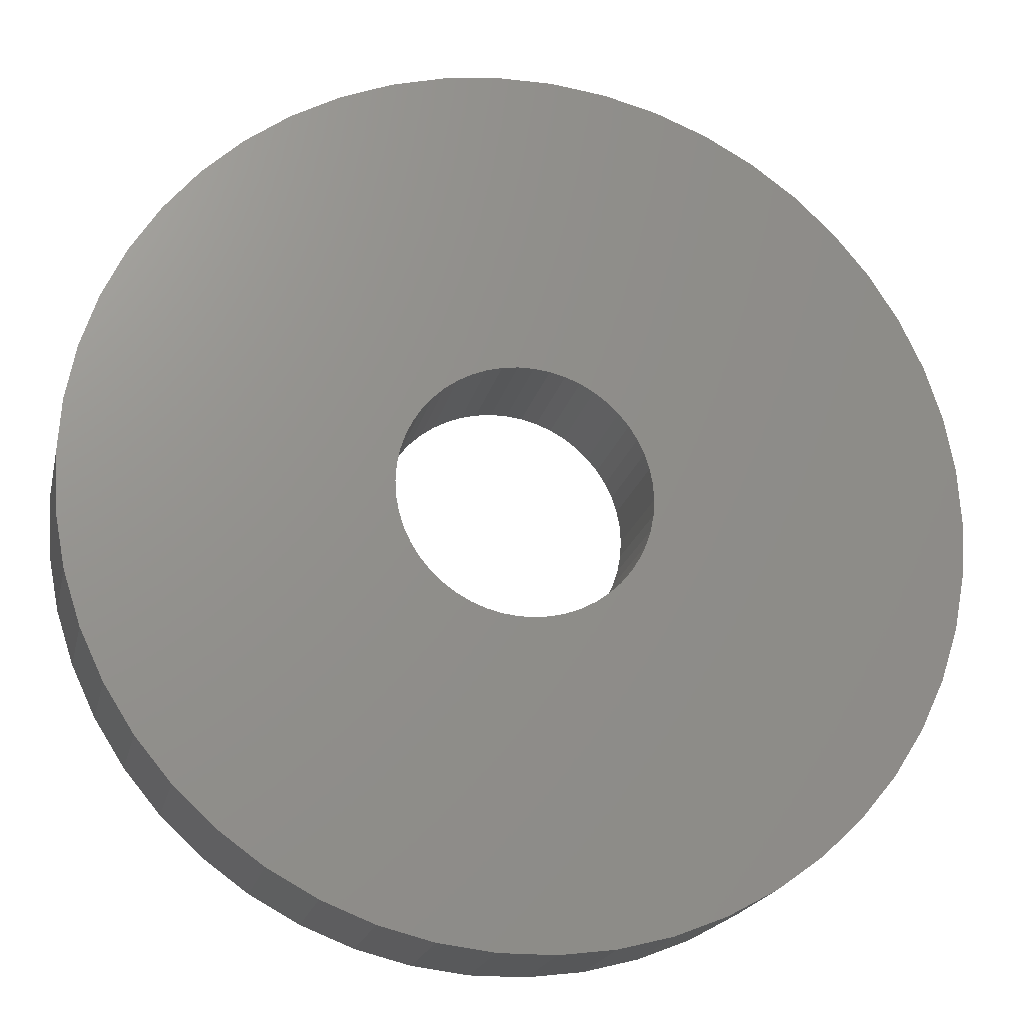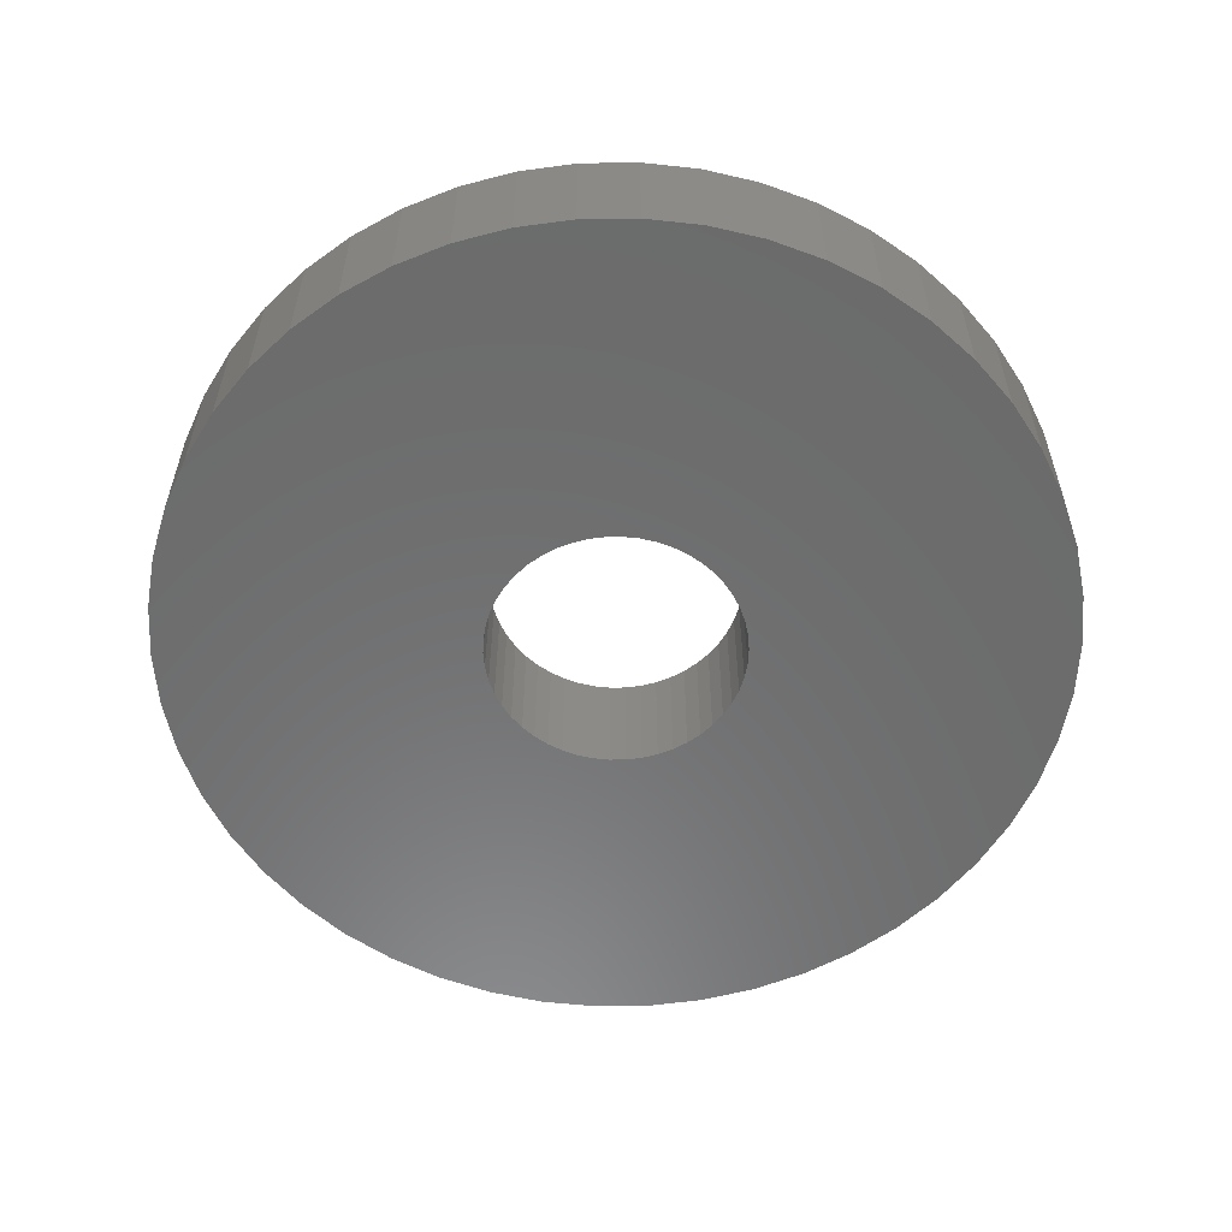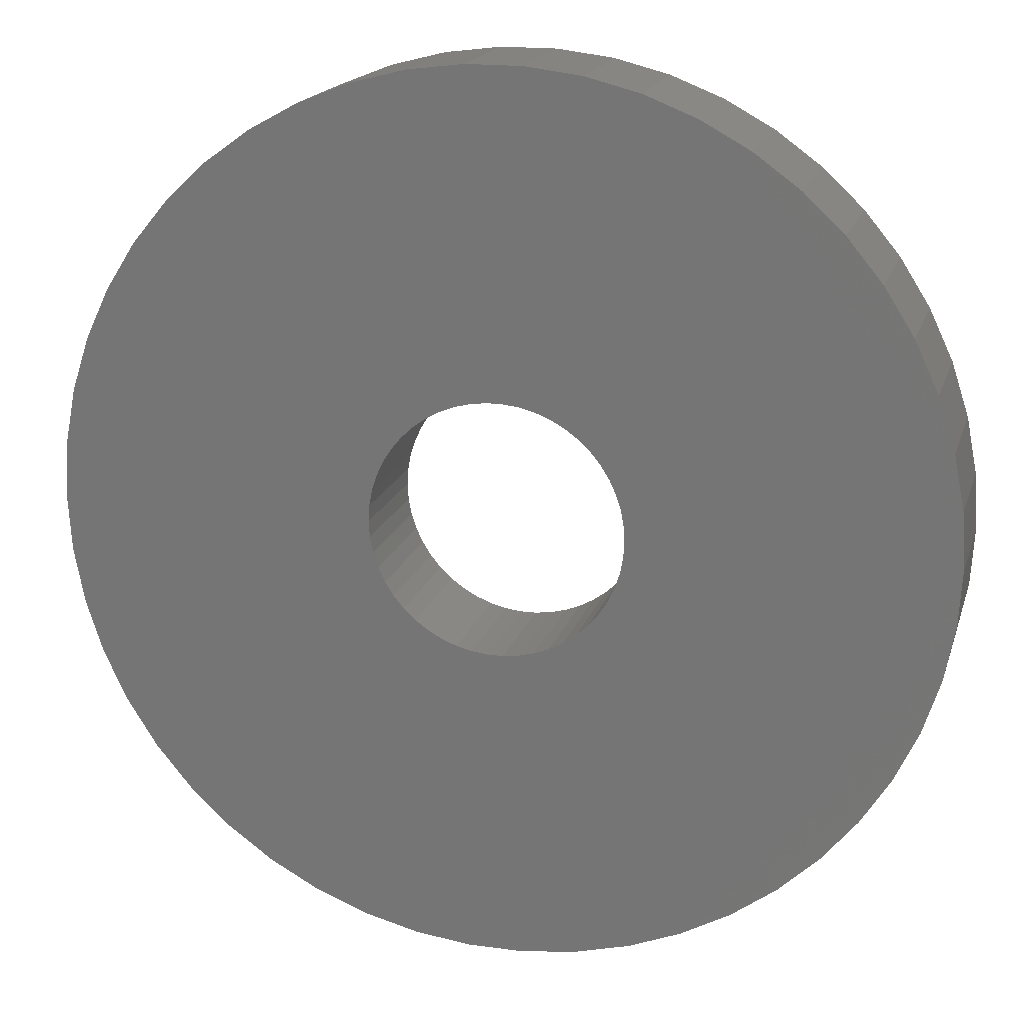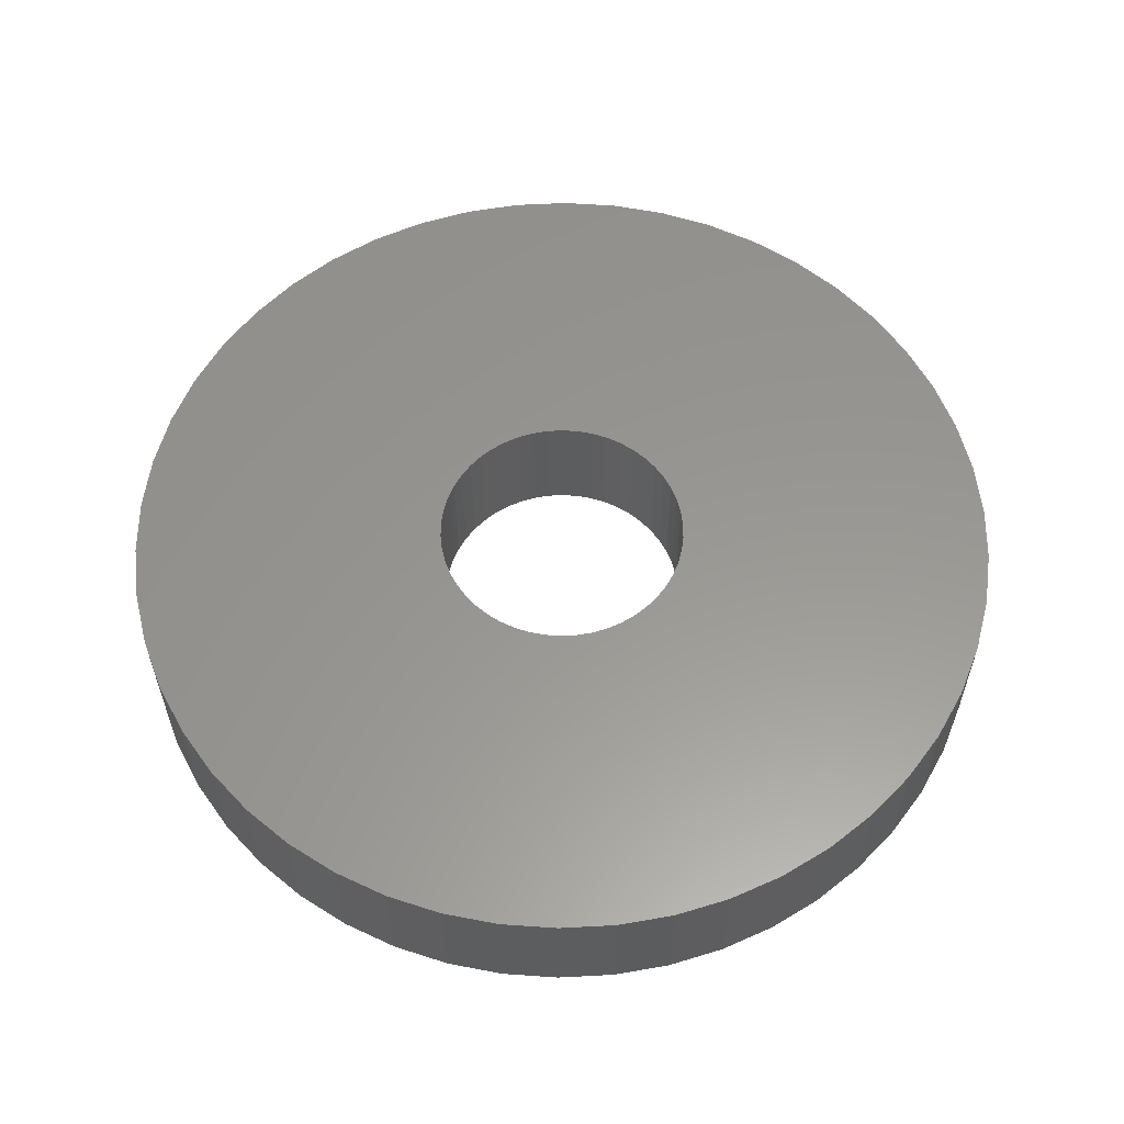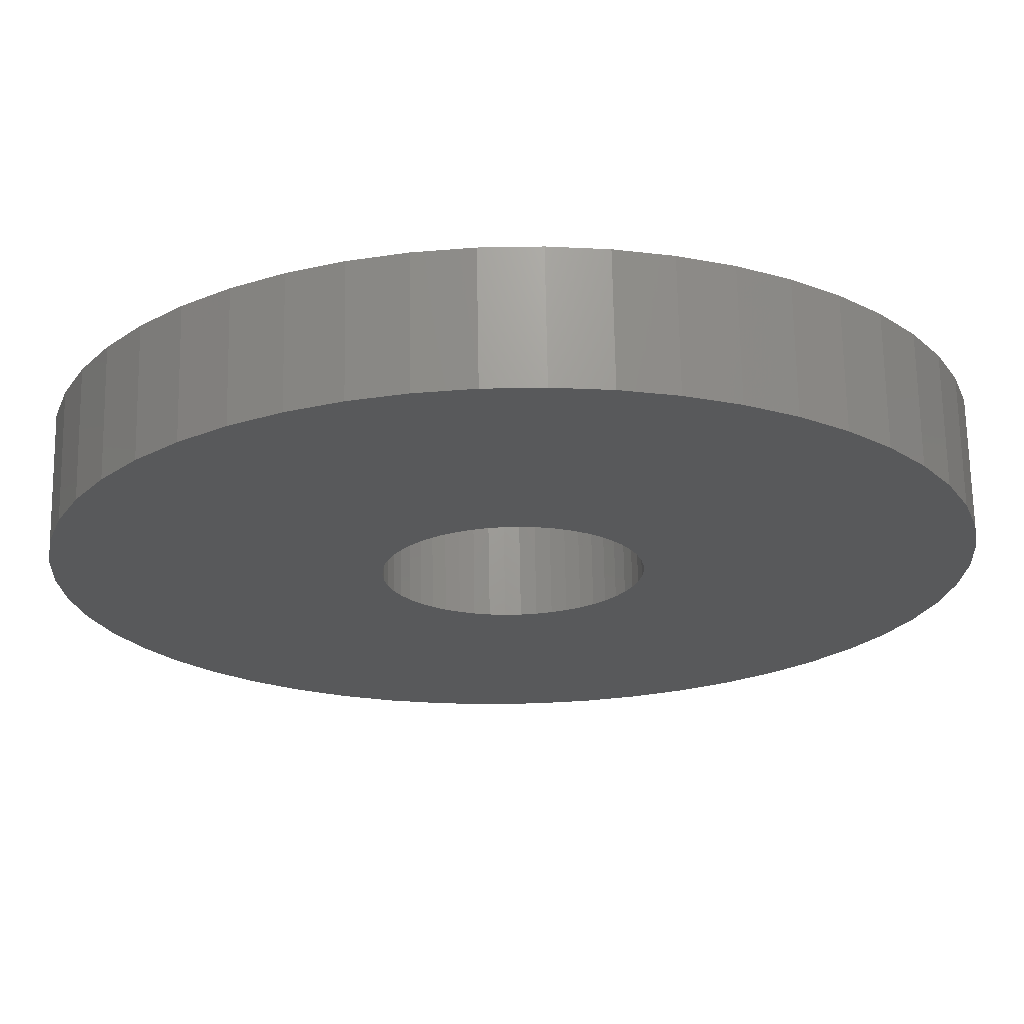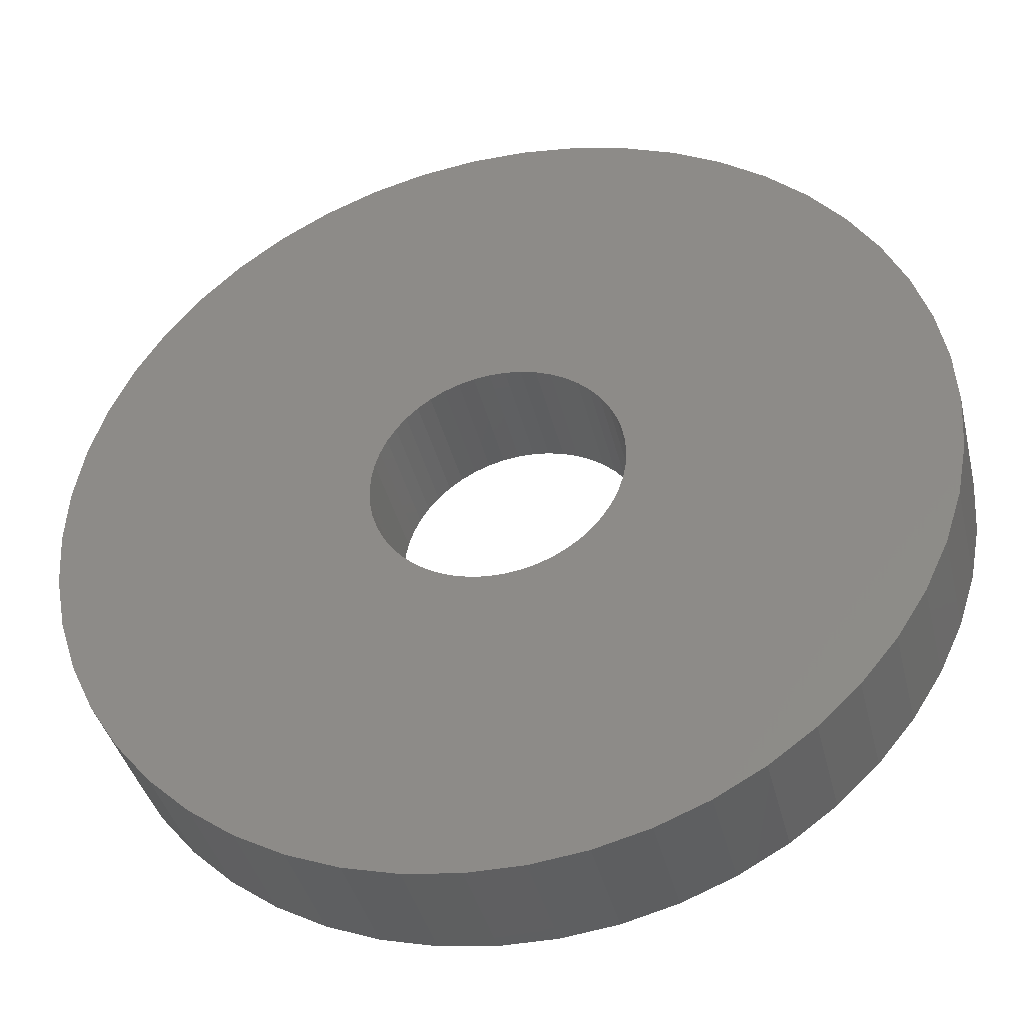
<metadata>
{"format":"stl","ext":"stl","renderer":"f3d","projection":"perspective","resolution":1024,"background":"white","views":[{"elev":-19.7,"azim":-12.4,"up":"+Y"},{"elev":-57.8,"azim":-13.6,"up":"+Z"},{"elev":17.8,"azim":-165.0,"up":"+Y"},{"elev":58.5,"azim":162.5,"up":"+Z"},{"elev":69.0,"azim":179.0,"up":"+Y"},{"elev":-39.5,"azim":13.4,"up":"+Y"}]}
</metadata>
<code>
# stl→obj: 200 verts, 400 faces
v 3.5 0 0.5
v 3.472 0.4387 -0.5
v 3.472 0.4387 0.5
v 3.5 0 -0.5
v -3.5 0 -0.5
v -3.472 0.4387 0.5
v -3.472 0.4387 -0.5
v -3.5 0 0.5
v 0.2198 3.493 -0.5
v -0.2198 3.493 0.5
v 0.2198 3.493 0.5
v -0.2198 3.493 -0.5
v 2.551 2.396 -0.5
v 2.231 2.697 0.5
v 2.551 2.396 0.5
v 2.231 2.697 -0.5
v -2.231 2.697 -0.5
v -2.551 2.396 0.5
v -2.231 2.697 0.5
v -2.551 2.396 -0.5
v -1.082 3.329 -0.5
v -1.49 3.167 0.5
v -1.082 3.329 0.5
v -1.49 3.167 -0.5
v 3.254 1.288 0.5
v 3.067 1.686 -0.5
v 3.067 1.686 0.5
v 3.254 1.288 -0.5
v 3.39 0.8704 -0.5
v 3.39 0.8704 0.5
v 2.832 2.057 -0.5
v 2.832 2.057 0.5
v 1.49 3.167 -0.5
v 1.082 3.329 0.5
v 1.49 3.167 0.5
v 1.082 3.329 -0.5
v 1.875 2.955 0.5
v 1.875 2.955 -0.5
v -3.067 1.686 -0.5
v -2.832 2.057 0.5
v -2.832 2.057 -0.5
v -3.067 1.686 0.5
v -3.39 0.8704 -0.5
v -3.254 1.288 0.5
v -3.254 1.288 -0.5
v -3.39 0.8704 0.5
v -1.875 2.955 -0.5
v -1.875 2.955 0.5
v -0.6558 3.438 0.5
v -0.6558 3.438 -0.5
v 3.472 -0.4387 0.5
v 3.472 -0.4387 -0.5
v -1.082 -3.329 -0.5
v -0.6558 -3.438 0.5
v -1.082 -3.329 0.5
v -0.6558 -3.438 -0.5
v -3.067 -1.686 -0.5
v -3.254 -1.288 0.5
v -3.254 -1.288 -0.5
v -3.067 -1.686 0.5
v 0.2198 -3.493 -0.5
v 0.6558 -3.438 0.5
v 0.2198 -3.493 0.5
v 0.6558 -3.438 -0.5
v 0.6558 3.438 0.5
v 0.6558 3.438 -0.5
v 3.254 -1.288 0.5
v 3.39 -0.8704 -0.5
v 3.39 -0.8704 0.5
v 3.254 -1.288 -0.5
v -3.39 -0.8704 0.5
v -3.39 -0.8704 -0.5
v 1.082 -3.329 -0.5
v 1.49 -3.167 0.5
v 1.082 -3.329 0.5
v 1.49 -3.167 -0.5
v 1 0 0.5
v 0.9921 0.1253 0.5
v 0.9686 0.2487 0.5
v 0.9921 -0.1253 0.5
v 0.9298 0.3681 0.5
v 0.8763 0.4818 0.5
v 0.9686 -0.2487 0.5
v 0.809 0.5878 0.5
v 0.729 0.6845 0.5
v 0.9298 -0.3681 0.5
v 0.6374 0.7705 0.5
v 3.067 -1.686 0.5
v 0.5358 0.8443 0.5
v 0.8763 -0.4818 0.5
v 0.4258 0.9048 0.5
v 2.832 -2.057 0.5
v 0.809 -0.5878 0.5
v 0.309 0.9511 0.5
v 0.1874 0.9823 0.5
v 0.06279 0.998 0.5
v -0.06279 0.998 0.5
v -0.1874 0.9823 0.5
v -0.309 0.9511 0.5
v -0.4258 0.9048 0.5
v -0.5358 0.8443 0.5
v -0.6374 0.7705 0.5
v -0.729 0.6845 0.5
v -0.809 0.5878 0.5
v 2.551 -2.396 0.5
v 0.729 -0.6845 0.5
v 2.231 -2.697 0.5
v 0.6374 -0.7705 0.5
v 1.875 -2.955 0.5
v 0.5358 -0.8443 0.5
v 0.4258 -0.9048 0.5
v 0.309 -0.9511 0.5
v 0.1874 -0.9823 0.5
v 0.06279 -0.998 0.5
v -0.06279 -0.998 0.5
v -0.2198 -3.493 0.5
v -0.1874 -0.9823 0.5
v -0.309 -0.9511 0.5
v -0.4258 -0.9048 0.5
v -1.49 -3.167 0.5
v -0.5358 -0.8443 0.5
v -1.875 -2.955 0.5
v -0.6374 -0.7705 0.5
v -2.231 -2.697 0.5
v -0.729 -0.6845 0.5
v -2.551 -2.396 0.5
v -0.809 -0.5878 0.5
v -2.832 -2.057 0.5
v -0.8763 -0.4818 0.5
v -0.9298 -0.3681 0.5
v -0.9686 -0.2487 0.5
v -0.9921 -0.1253 0.5
v -3.472 -0.4387 0.5
v -1 0 0.5
v -0.8763 0.4818 0.5
v -0.9298 0.3681 0.5
v -0.9686 0.2487 0.5
v -0.9921 0.1253 0.5
v 2.231 -2.697 -0.5
v 2.551 -2.396 -0.5
v 3.067 -1.686 -0.5
v 2.832 -2.057 -0.5
v -0.2198 -3.493 -0.5
v -1.49 -3.167 -0.5
v -2.551 -2.396 -0.5
v -2.832 -2.057 -0.5
v -3.472 -0.4387 -0.5
v 1 0 -0.5
v 0.9921 -0.1253 -0.5
v 0.9686 -0.2487 -0.5
v 0.9921 0.1253 -0.5
v 0.9298 -0.3681 -0.5
v 0.8763 -0.4818 -0.5
v 0.9686 0.2487 -0.5
v 0.809 -0.5878 -0.5
v 0.729 -0.6845 -0.5
v 0.9298 0.3681 -0.5
v 0.6374 -0.7705 -0.5
v 1.875 -2.955 -0.5
v 0.5358 -0.8443 -0.5
v 0.8763 0.4818 -0.5
v 0.4258 -0.9048 -0.5
v 0.809 0.5878 -0.5
v 0.309 -0.9511 -0.5
v 0.1874 -0.9823 -0.5
v 0.06279 -0.998 -0.5
v -0.06279 -0.998 -0.5
v -0.1874 -0.9823 -0.5
v -0.309 -0.9511 -0.5
v -0.4258 -0.9048 -0.5
v -0.5358 -0.8443 -0.5
v -1.875 -2.955 -0.5
v -0.6374 -0.7705 -0.5
v -2.231 -2.697 -0.5
v -0.729 -0.6845 -0.5
v -0.809 -0.5878 -0.5
v 0.729 0.6845 -0.5
v 0.6374 0.7705 -0.5
v 0.5358 0.8443 -0.5
v 0.4258 0.9048 -0.5
v 0.309 0.9511 -0.5
v 0.1874 0.9823 -0.5
v 0.06279 0.998 -0.5
v -0.06279 0.998 -0.5
v -0.1874 0.9823 -0.5
v -0.309 0.9511 -0.5
v -0.4258 0.9048 -0.5
v -0.5358 0.8443 -0.5
v -0.6374 0.7705 -0.5
v -0.729 0.6845 -0.5
v -0.809 0.5878 -0.5
v -0.8763 0.4818 -0.5
v -0.9298 0.3681 -0.5
v -0.9686 0.2487 -0.5
v -0.9921 0.1253 -0.5
v -1 0 -0.5
v -0.8763 -0.4818 -0.5
v -0.9298 -0.3681 -0.5
v -0.9686 -0.2487 -0.5
v -0.9921 -0.1253 -0.5
f 1 2 3
f 2 1 4
f 5 6 7
f 6 5 8
f 9 10 11
f 10 9 12
f 13 14 15
f 14 13 16
f 17 18 19
f 18 17 20
f 21 22 23
f 22 21 24
f 25 26 27
f 26 25 28
f 3 29 30
f 29 3 2
f 27 31 32
f 31 27 26
f 33 34 35
f 34 33 36
f 16 37 14
f 37 16 38
f 39 40 41
f 40 39 42
f 41 18 20
f 18 41 40
f 43 44 45
f 44 43 46
f 47 19 48
f 19 47 17
f 12 49 10
f 49 12 50
f 51 4 1
f 4 51 52
f 53 54 55
f 54 53 56
f 57 58 59
f 58 57 60
f 61 62 63
f 62 61 64
f 30 28 25
f 28 30 29
f 32 13 15
f 13 32 31
f 36 65 34
f 65 36 66
f 66 11 65
f 11 66 9
f 38 35 37
f 35 38 33
f 45 42 39
f 42 45 44
f 50 23 49
f 23 50 21
f 67 68 69
f 68 67 70
f 69 52 51
f 52 69 68
f 59 71 72
f 71 59 58
f 73 74 75
f 74 73 76
f 64 75 62
f 75 64 73
f 77 1 3
f 78 3 30
f 1 77 51
f 79 30 25
f 80 51 77
f 81 25 27
f 51 80 69
f 82 27 32
f 83 69 80
f 84 32 15
f 69 83 67
f 85 15 14
f 86 67 83
f 87 14 37
f 67 86 88
f 89 37 35
f 90 88 86
f 91 35 34
f 88 90 92
f 93 92 90
f 3 78 77
f 30 79 78
f 25 81 79
f 27 82 81
f 32 84 82
f 15 85 84
f 94 34 65
f 14 87 85
f 37 89 87
f 35 91 89
f 34 94 91
f 95 65 11
f 65 95 94
f 11 96 95
f 11 97 96
f 10 97 11
f 97 10 98
f 49 98 10
f 98 49 99
f 23 99 49
f 99 23 100
f 22 100 23
f 100 22 101
f 48 101 22
f 101 48 102
f 19 102 48
f 102 19 103
f 18 103 19
f 40 104 18
f 103 18 104
f 92 93 105
f 106 105 93
f 105 106 107
f 108 107 106
f 107 108 109
f 110 109 108
f 109 110 74
f 111 74 110
f 74 111 75
f 112 75 111
f 75 112 62
f 113 62 112
f 62 113 63
f 114 63 113
f 115 63 114
f 116 115 117
f 115 116 63
f 54 117 118
f 55 118 119
f 120 119 121
f 122 121 123
f 117 54 116
f 124 123 125
f 126 125 127
f 128 127 129
f 60 129 130
f 58 130 131
f 71 131 132
f 118 55 54
f 133 132 134
f 104 40 135
f 42 135 40
f 119 120 55
f 135 42 136
f 121 122 120
f 44 136 42
f 123 124 122
f 136 44 137
f 125 126 124
f 46 137 44
f 127 128 126
f 137 46 138
f 129 60 128
f 6 138 46
f 130 58 60
f 138 6 134
f 131 71 58
f 8 134 6
f 132 133 71
f 134 8 133
f 7 46 43
f 46 7 6
f 24 48 22
f 48 24 47
f 139 105 107
f 105 139 140
f 92 141 88
f 141 92 142
f 143 63 116
f 63 143 61
f 144 55 120
f 55 144 53
f 145 128 146
f 128 145 126
f 147 8 5
f 8 147 133
f 148 4 52
f 149 52 68
f 4 148 2
f 150 68 70
f 151 2 148
f 152 70 141
f 2 151 29
f 153 141 142
f 154 29 151
f 155 142 140
f 29 154 28
f 156 140 139
f 157 28 154
f 158 139 159
f 28 157 26
f 160 159 76
f 161 26 157
f 162 76 73
f 26 161 31
f 163 31 161
f 52 149 148
f 68 150 149
f 70 152 150
f 141 153 152
f 142 155 153
f 140 156 155
f 164 73 64
f 139 158 156
f 159 160 158
f 76 162 160
f 73 164 162
f 165 64 61
f 64 165 164
f 61 166 165
f 61 167 166
f 143 167 61
f 167 143 168
f 56 168 143
f 168 56 169
f 53 169 56
f 169 53 170
f 144 170 53
f 170 144 171
f 172 171 144
f 171 172 173
f 174 173 172
f 173 174 175
f 145 175 174
f 146 176 145
f 175 145 176
f 31 163 13
f 177 13 163
f 13 177 16
f 178 16 177
f 16 178 38
f 179 38 178
f 38 179 33
f 180 33 179
f 33 180 36
f 181 36 180
f 36 181 66
f 182 66 181
f 66 182 9
f 183 9 182
f 184 9 183
f 12 184 185
f 184 12 9
f 50 185 186
f 21 186 187
f 24 187 188
f 47 188 189
f 185 50 12
f 17 189 190
f 20 190 191
f 41 191 192
f 39 192 193
f 45 193 194
f 43 194 195
f 186 21 50
f 7 195 196
f 176 146 197
f 57 197 146
f 187 24 21
f 197 57 198
f 188 47 24
f 59 198 57
f 189 17 47
f 198 59 199
f 190 20 17
f 72 199 59
f 191 41 20
f 199 72 200
f 192 39 41
f 147 200 72
f 193 45 39
f 200 147 196
f 194 43 45
f 5 196 147
f 195 7 43
f 196 5 7
f 72 133 147
f 133 72 71
f 76 109 74
f 109 76 159
f 88 70 67
f 70 88 141
f 56 116 54
f 116 56 143
f 174 122 124
f 122 174 172
f 145 124 126
f 124 145 174
f 146 60 57
f 60 146 128
f 159 107 109
f 107 159 139
f 105 142 92
f 142 105 140
f 172 120 122
f 120 172 144
f 137 193 136
f 193 137 194
f 161 84 163
f 84 161 82
f 181 91 94
f 91 181 180
f 187 99 100
f 99 187 186
f 136 192 135
f 192 136 193
f 150 80 149
f 80 150 83
f 178 85 87
f 85 178 177
f 184 96 97
f 96 184 183
f 179 87 89
f 87 179 178
f 104 190 103
f 190 104 191
f 188 100 101
f 100 188 187
f 186 98 99
f 98 186 185
f 148 78 151
f 78 148 77
f 173 125 123
f 125 173 175
f 129 198 130
f 198 129 197
f 160 111 110
f 111 160 162
f 163 85 177
f 85 163 84
f 182 94 95
f 94 182 181
f 183 95 96
f 95 183 182
f 180 89 91
f 89 180 179
f 134 195 138
f 195 134 196
f 135 191 104
f 191 135 192
f 185 97 98
f 97 185 184
f 189 101 102
f 101 189 188
f 190 102 103
f 102 190 189
f 149 77 148
f 77 149 80
f 156 93 155
f 93 156 106
f 127 197 129
f 197 127 176
f 165 114 113
f 114 165 166
f 158 110 108
f 110 158 160
f 157 82 161
f 82 157 81
f 154 81 157
f 81 154 79
f 151 79 154
f 79 151 78
f 138 194 137
f 194 138 195
f 153 86 152
f 86 153 90
f 152 83 150
f 83 152 86
f 155 90 153
f 90 155 93
f 170 121 119
f 121 170 171
f 166 115 114
f 115 166 167
f 132 196 134
f 196 132 200
f 130 199 131
f 199 130 198
f 125 176 127
f 176 125 175
f 162 112 111
f 112 162 164
f 164 113 112
f 113 164 165
f 167 117 115
f 117 167 168
f 168 118 117
f 118 168 169
f 131 200 132
f 200 131 199
f 156 108 106
f 108 156 158
f 171 123 121
f 123 171 173
f 169 119 118
f 119 169 170

</code>
